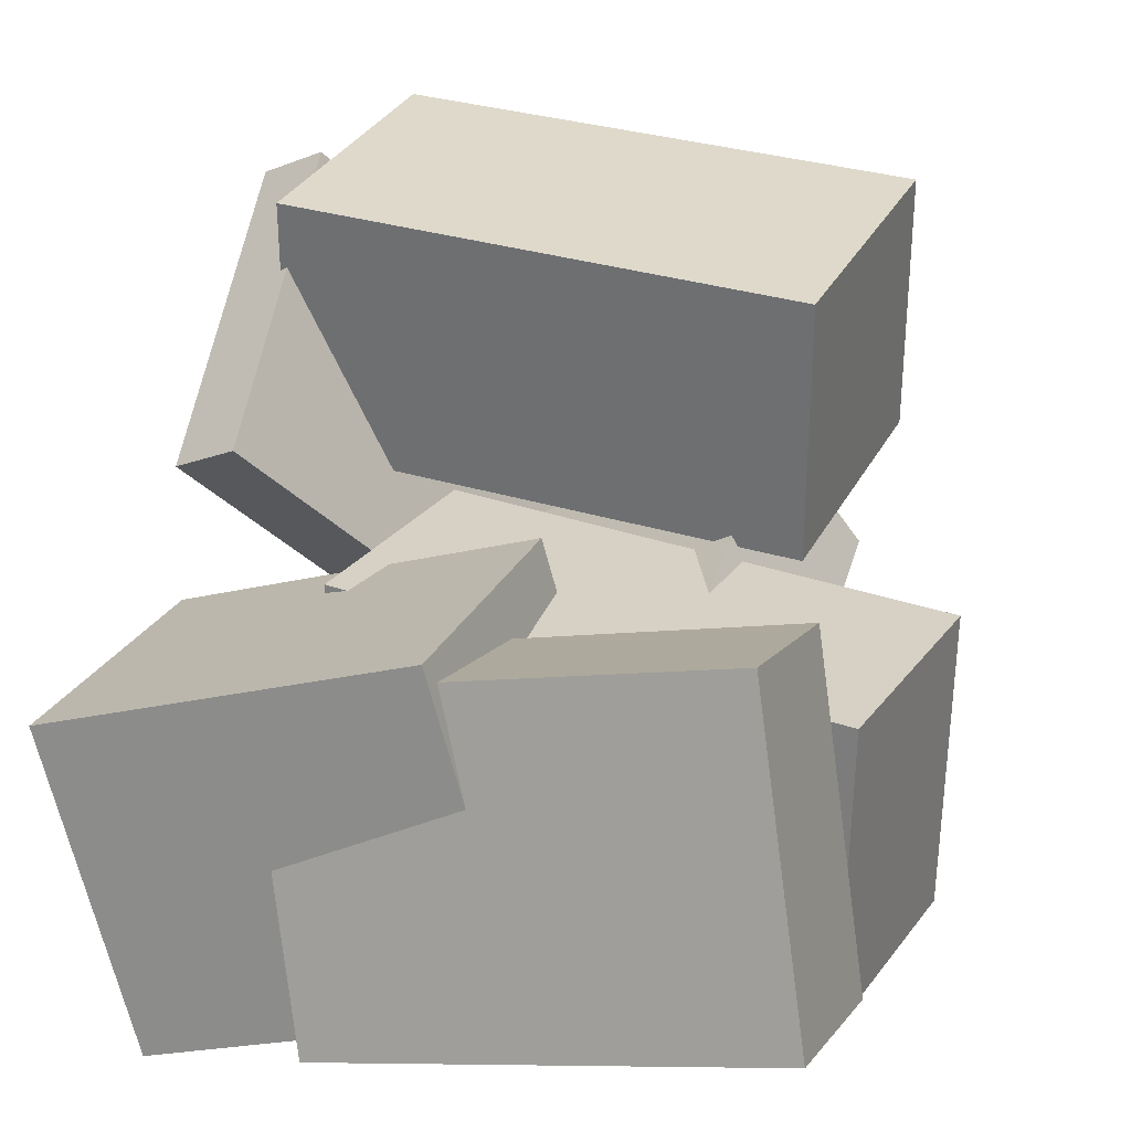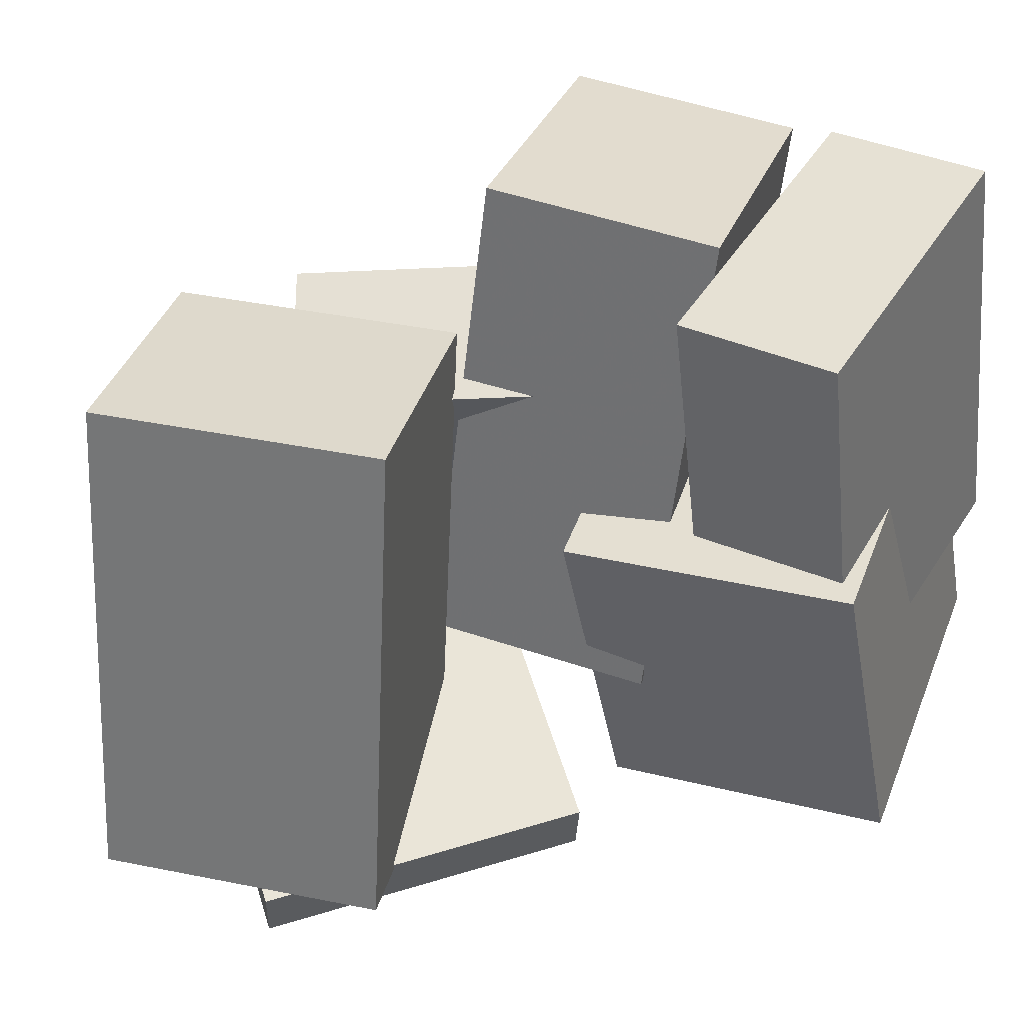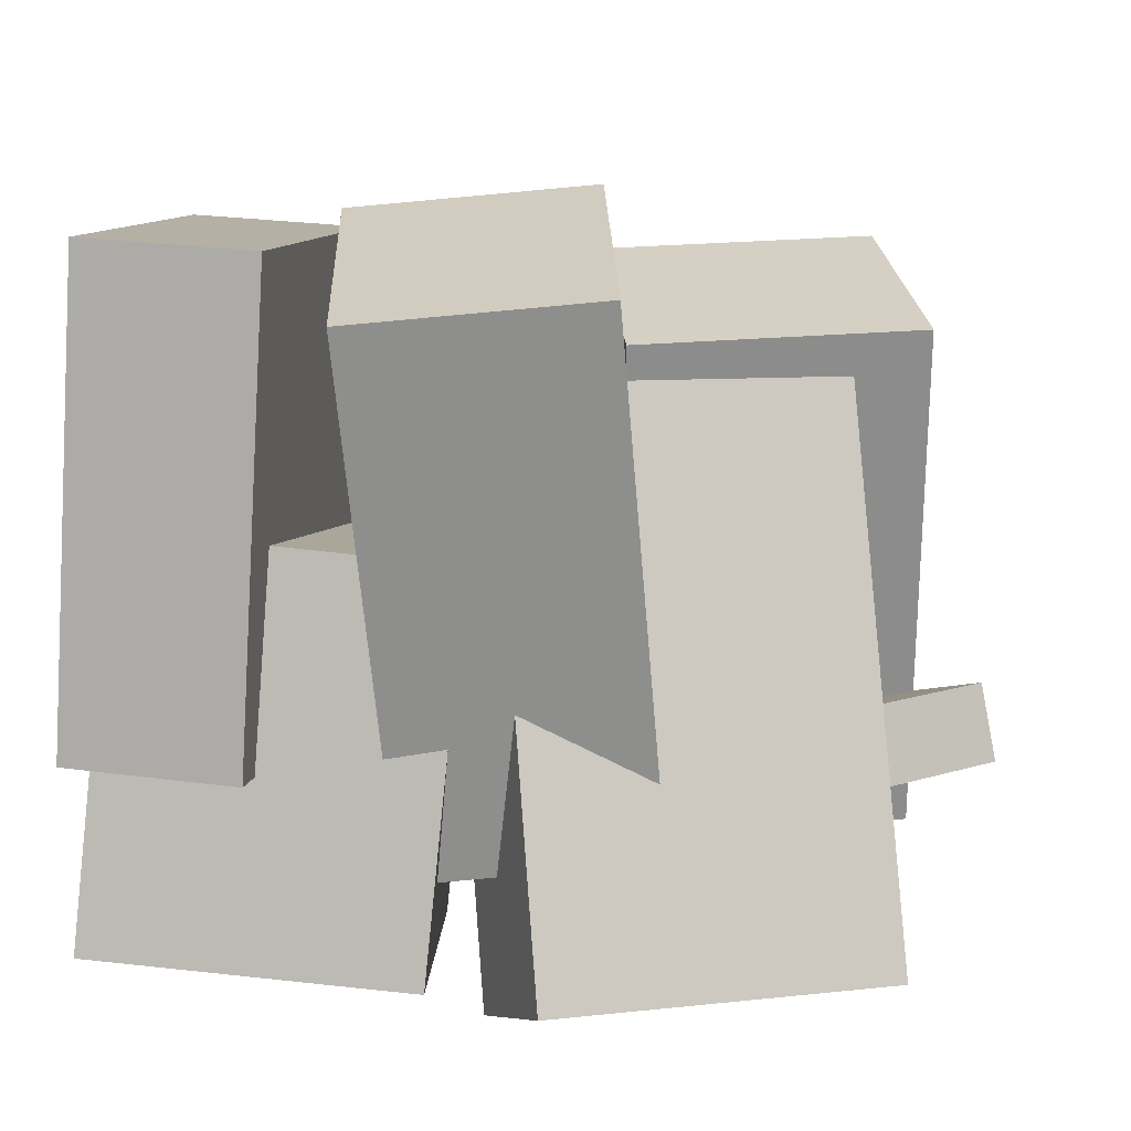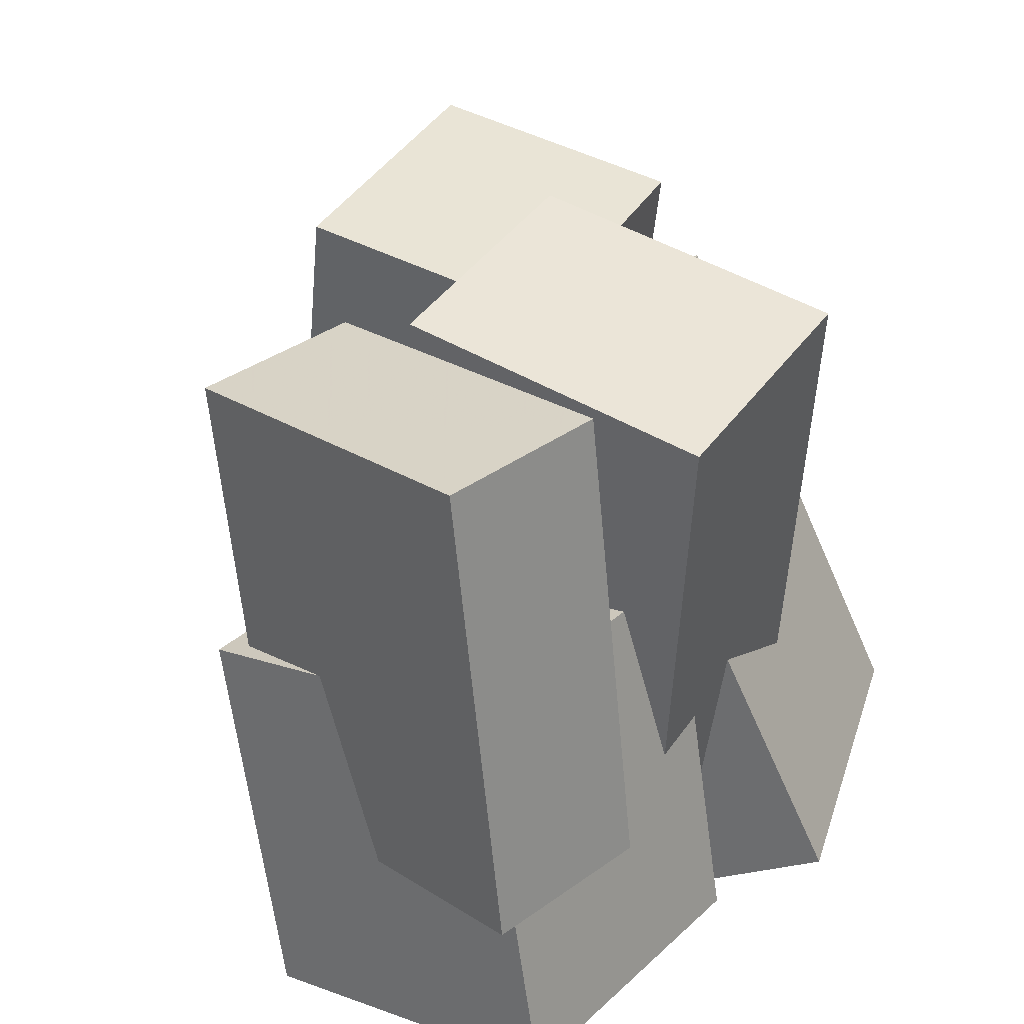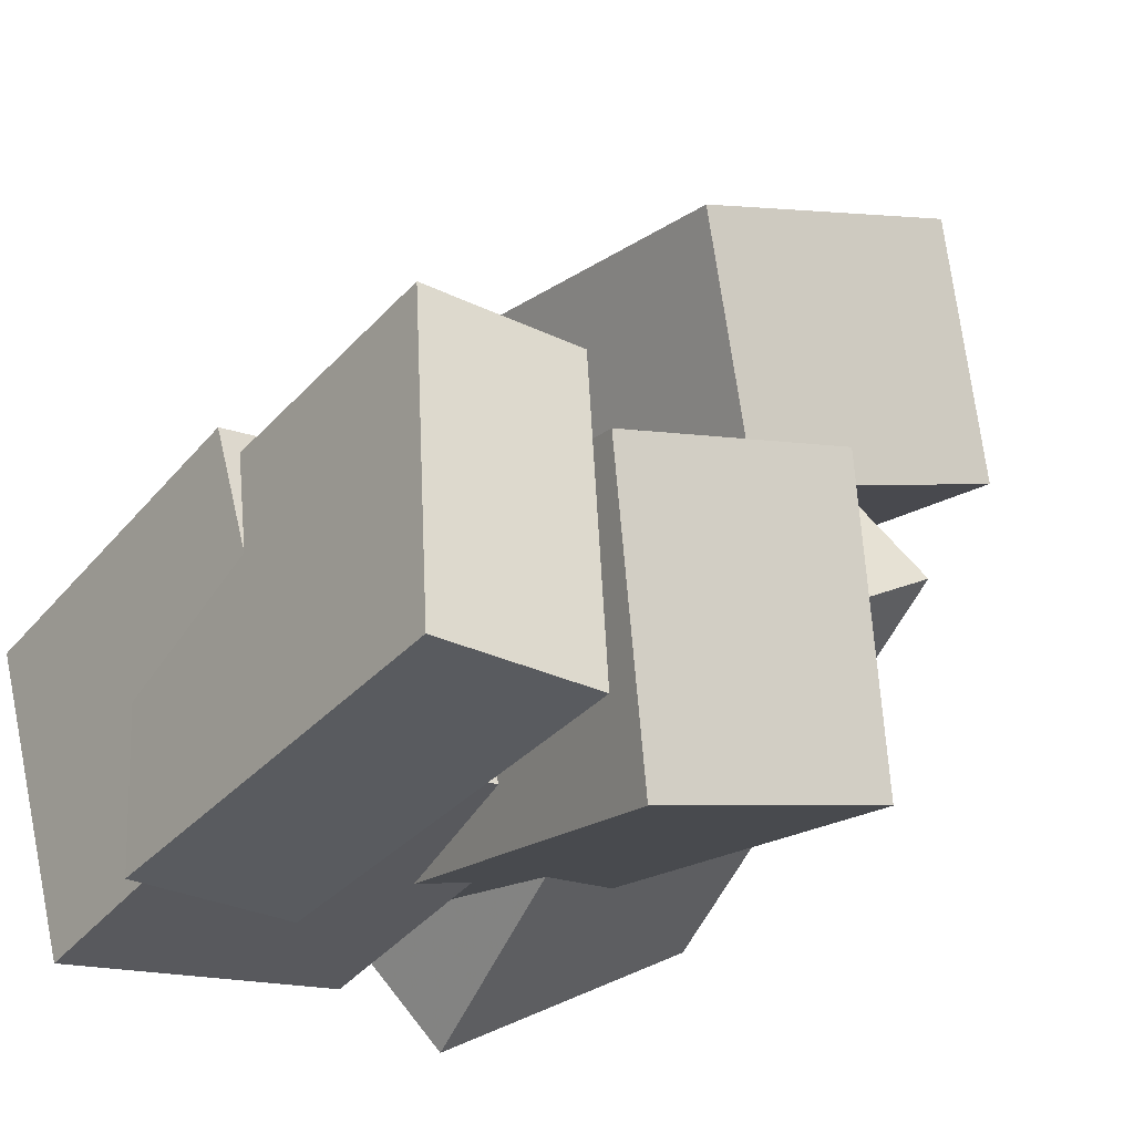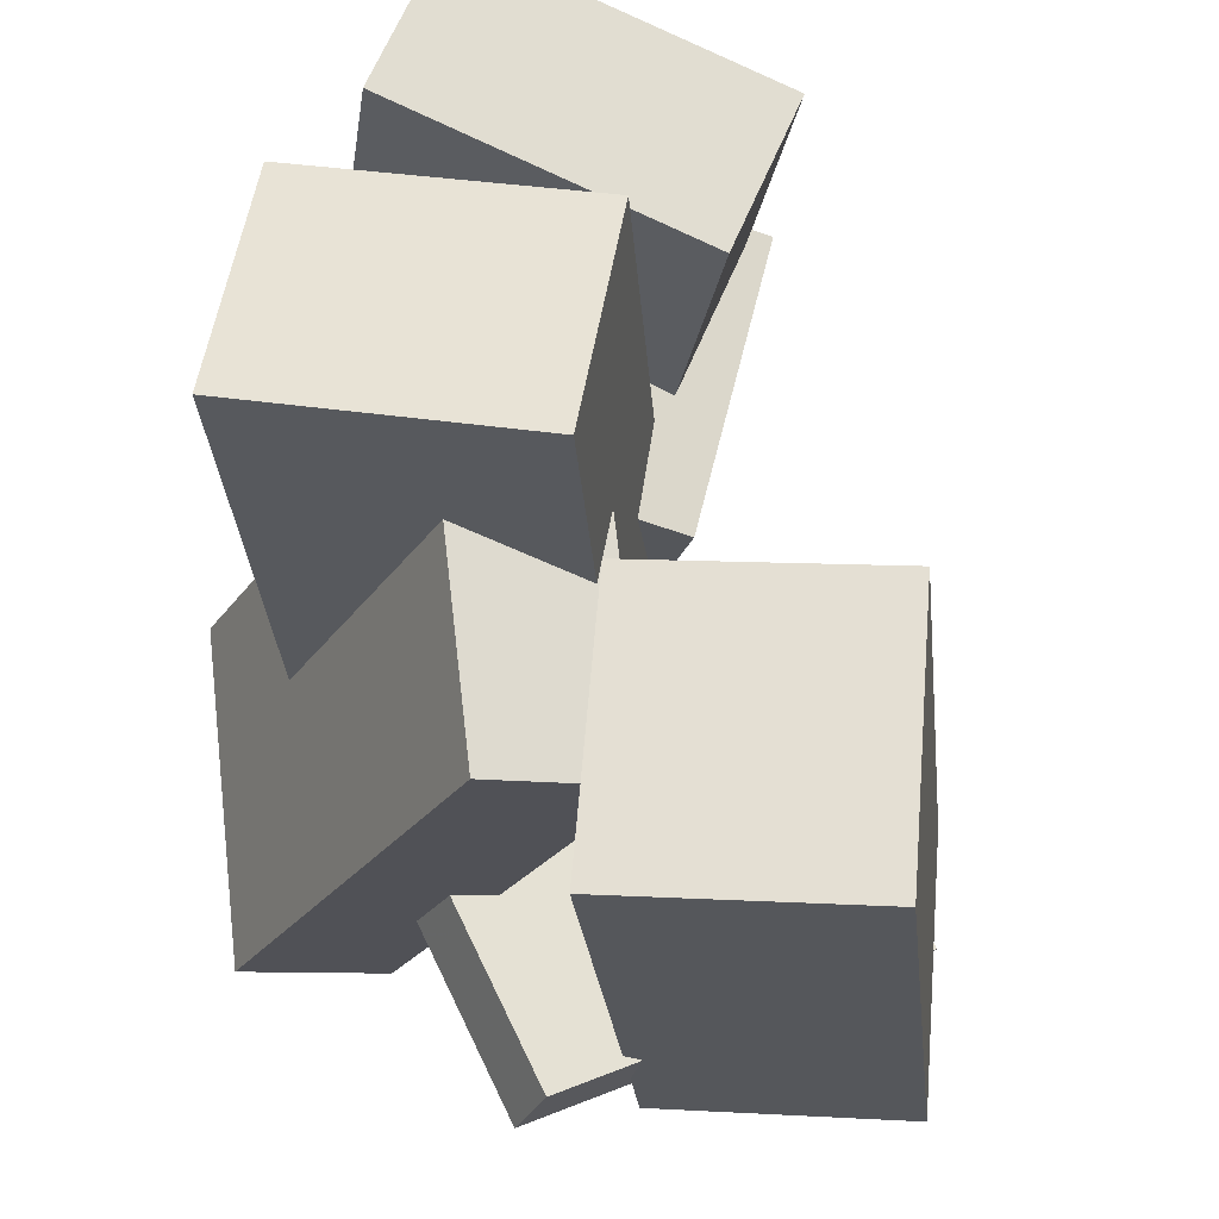
<metadata>
{"format":"obj","ext":"obj","renderer":"f3d","projection":"perspective","resolution":1024,"background":"white","views":[{"elev":15.3,"azim":113.4,"up":"+Z"},{"elev":37.4,"azim":28.6,"up":"+Y"},{"elev":19.8,"azim":-171.9,"up":"+Y"},{"elev":37.2,"azim":132.9,"up":"+Y"},{"elev":-23.7,"azim":145.8,"up":"+Z"},{"elev":64.5,"azim":-70.1,"up":"+Y"}]}
</metadata>
<code>
v -0.2226 -0.2715 -0.3575
v -0.1519 -0.2319 0.04586
v -0.1727 0.4325 -0.4353
v -0.102 0.4721 -0.03193
v 0.09053 -0.2995 -0.4096
v 0.1612 -0.2599 -0.006281
v 0.1405 0.4046 -0.4874
v 0.2112 0.4441 -0.08408
f 1.0 7.0 5.0
f 1.0 3.0 7.0
f 1.0 4.0 3.0
f 1.0 2.0 4.0
f 3.0 8.0 7.0
f 3.0 4.0 8.0
f 5.0 7.0 8.0
f 5.0 8.0 6.0
f 1.0 5.0 6.0
f 1.0 6.0 2.0
f 2.0 6.0 8.0
f 2.0 8.0 4.0
v -0.4977 -0.4497 0.1909
v -0.4049 -0.4102 0.5323
v -0.5056 0.2677 0.1098
v -0.4128 0.3073 0.4513
v -0.1191 -0.4571 0.08881
v -0.02629 -0.4175 0.4303
v -0.127 0.2604 0.007793
v -0.03417 0.2999 0.3492
f 9.0 15.0 13.0
f 9.0 11.0 15.0
f 9.0 12.0 11.0
f 9.0 10.0 12.0
f 11.0 16.0 15.0
f 11.0 12.0 16.0
f 13.0 15.0 16.0
f 13.0 16.0 14.0
f 9.0 13.0 14.0
f 9.0 14.0 10.0
f 10.0 14.0 16.0
f 10.0 16.0 12.0
v 0.2527 -0.1419 -0.4985
v 0.2307 -0.2126 -0.06292
v 0.231 0.4646 -0.4011
v 0.209 0.394 0.03439
v 0.4771 -0.1359 -0.4861
v 0.455 -0.2066 -0.05057
v 0.4554 0.4707 -0.3888
v 0.4333 0.4 0.04674
f 17.0 23.0 21.0
f 17.0 19.0 23.0
f 17.0 20.0 19.0
f 17.0 18.0 20.0
f 19.0 24.0 23.0
f 19.0 20.0 24.0
f 21.0 23.0 24.0
f 21.0 24.0 22.0
f 17.0 21.0 22.0
f 17.0 22.0 18.0
f 18.0 22.0 24.0
f 18.0 24.0 20.0
v -0.5136 -0.4195 -0.3454
v -0.4216 -0.5121 -0.1762
v -0.4125 0.2445 -0.03714
v -0.3205 0.152 0.132
v -0.09762 -0.3863 -0.5535
v -0.00563 -0.4789 -0.3843
v 0.003566 0.2777 -0.2452
v 0.09556 0.1851 -0.076
f 25.0 31.0 29.0
f 25.0 27.0 31.0
f 25.0 28.0 27.0
f 25.0 26.0 28.0
f 27.0 32.0 31.0
f 27.0 28.0 32.0
f 29.0 31.0 32.0
f 29.0 32.0 30.0
f 25.0 29.0 30.0
f 25.0 30.0 26.0
f 26.0 30.0 32.0
f 26.0 32.0 28.0
v -0.6119 -0.3044 0.07176
v -0.2012 -0.5307 0.4433
v -0.5891 -0.2074 0.1057
v -0.1784 -0.4337 0.4773
v -0.2902 -0.2641 -0.2594
v 0.1206 -0.4905 0.1122
v -0.2674 -0.1671 -0.2254
v 0.1433 -0.3934 0.1462
f 33.0 39.0 37.0
f 33.0 35.0 39.0
f 33.0 36.0 35.0
f 33.0 34.0 36.0
f 35.0 40.0 39.0
f 35.0 36.0 40.0
f 37.0 39.0 40.0
f 37.0 40.0 38.0
f 33.0 37.0 38.0
f 33.0 38.0 34.0
f 34.0 38.0 40.0
f 34.0 40.0 36.0
v 0.04718 -0.3991 -0.4888
v 0.09762 -0.5024 -0.07011
v 0.01335 0.09242 -0.3634
v 0.0638 -0.01089 0.05524
v 0.457 -0.3607 -0.5287
v 0.5074 -0.464 -0.11
v 0.4232 0.1308 -0.4033
v 0.4736 0.02749 0.01533
f 41.0 47.0 45.0
f 41.0 43.0 47.0
f 41.0 44.0 43.0
f 41.0 42.0 44.0
f 43.0 48.0 47.0
f 43.0 44.0 48.0
f 45.0 47.0 48.0
f 45.0 48.0 46.0
f 41.0 45.0 46.0
f 41.0 46.0 42.0
f 42.0 46.0 48.0
f 42.0 48.0 44.0

</code>
